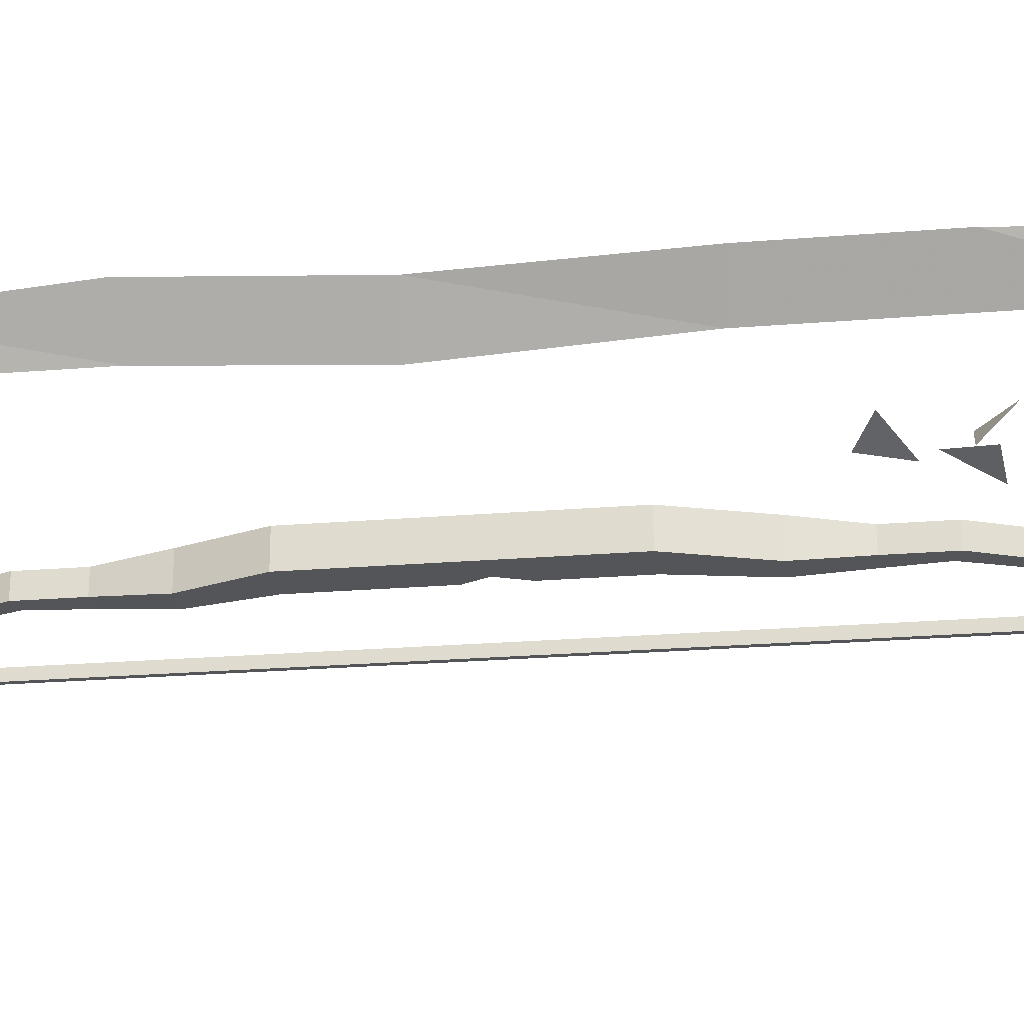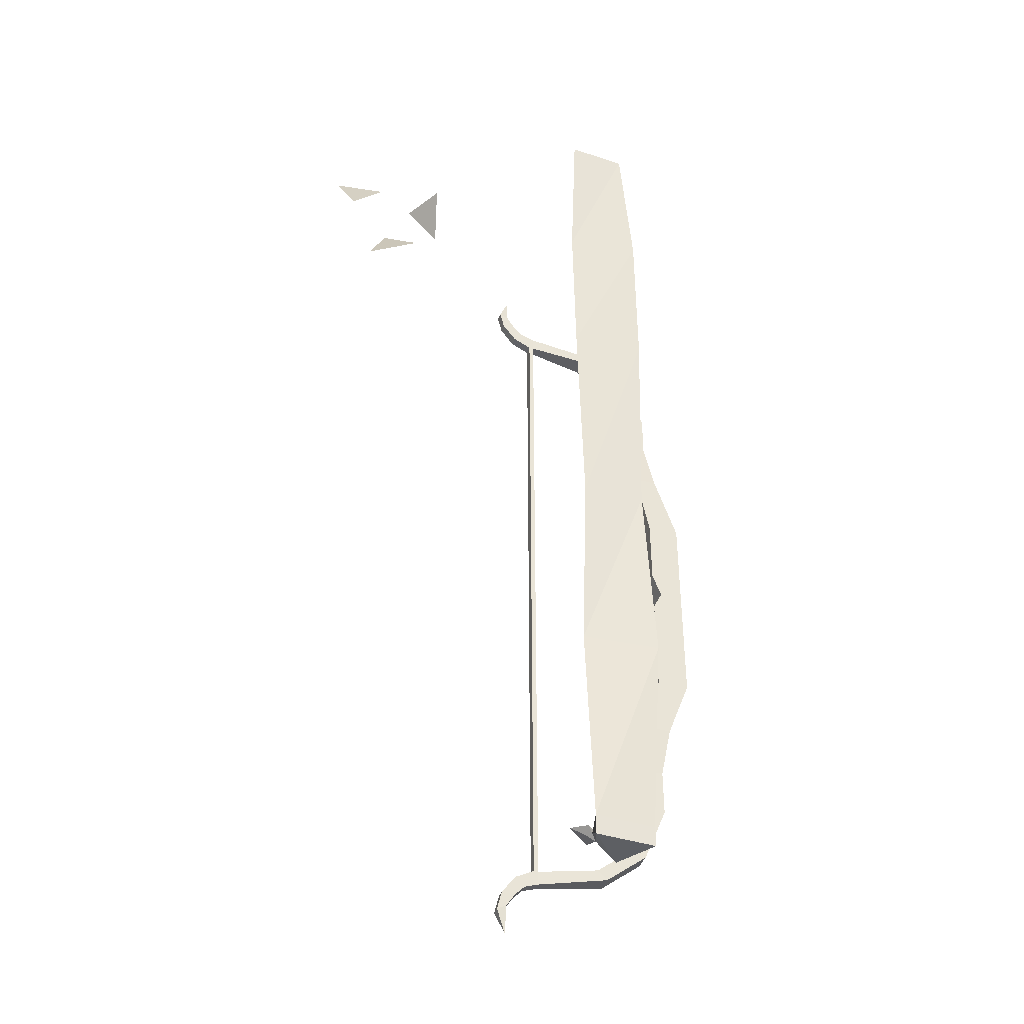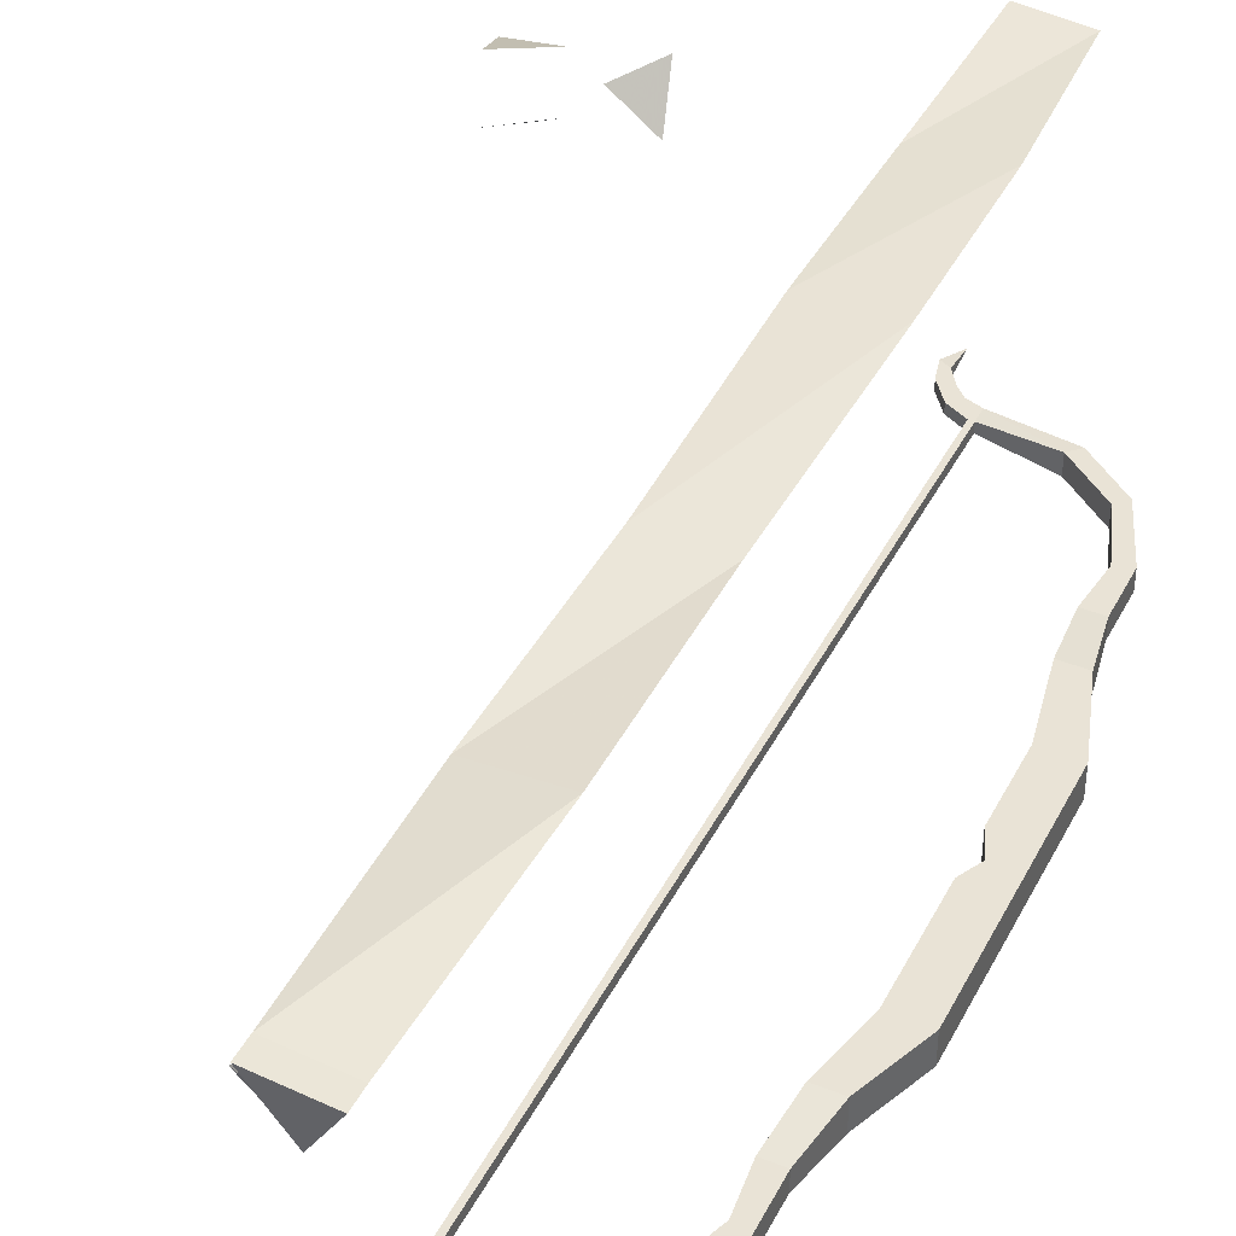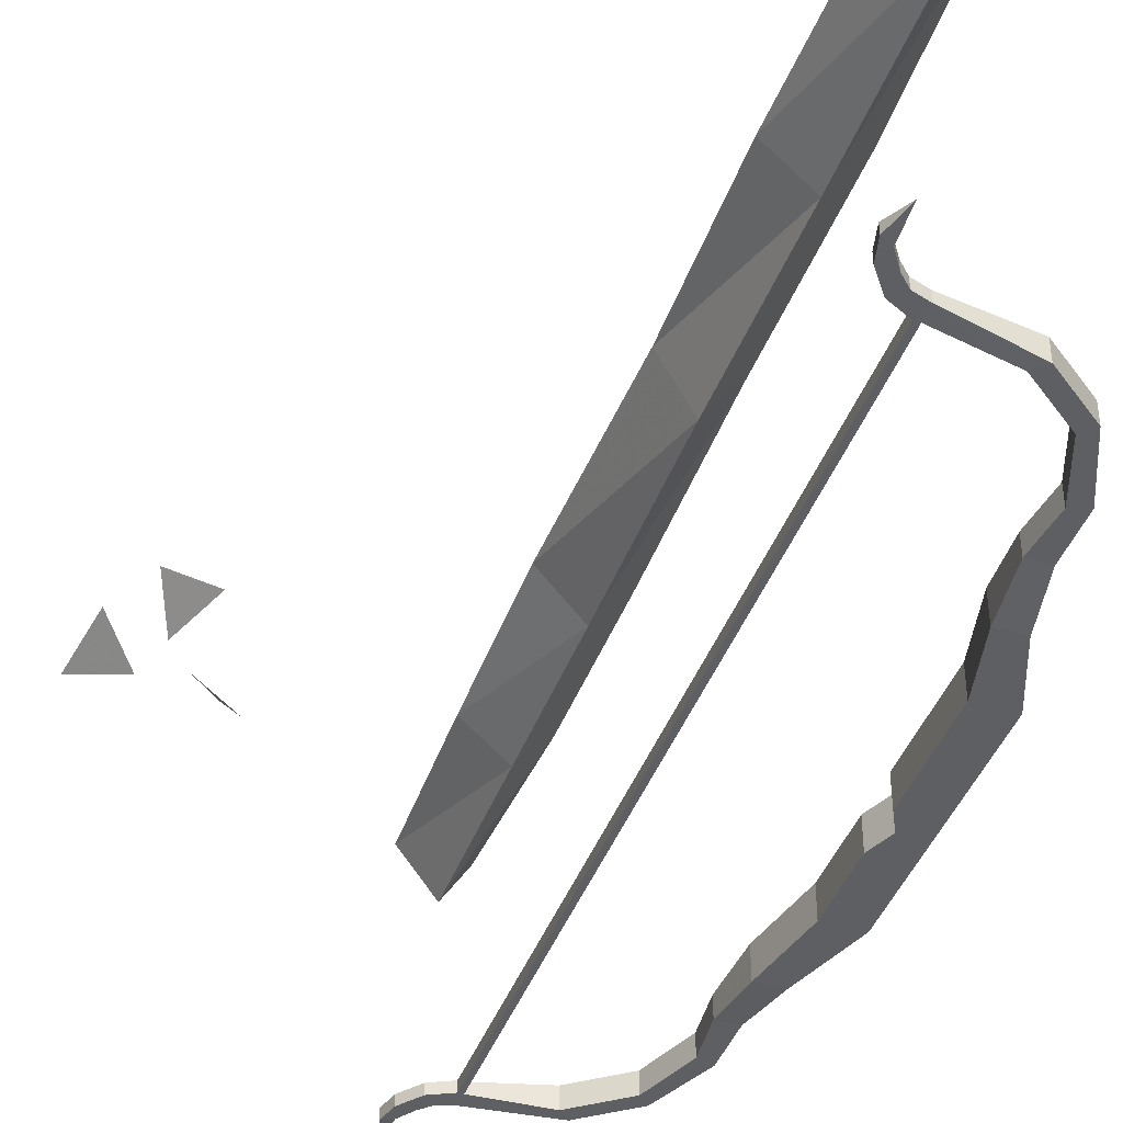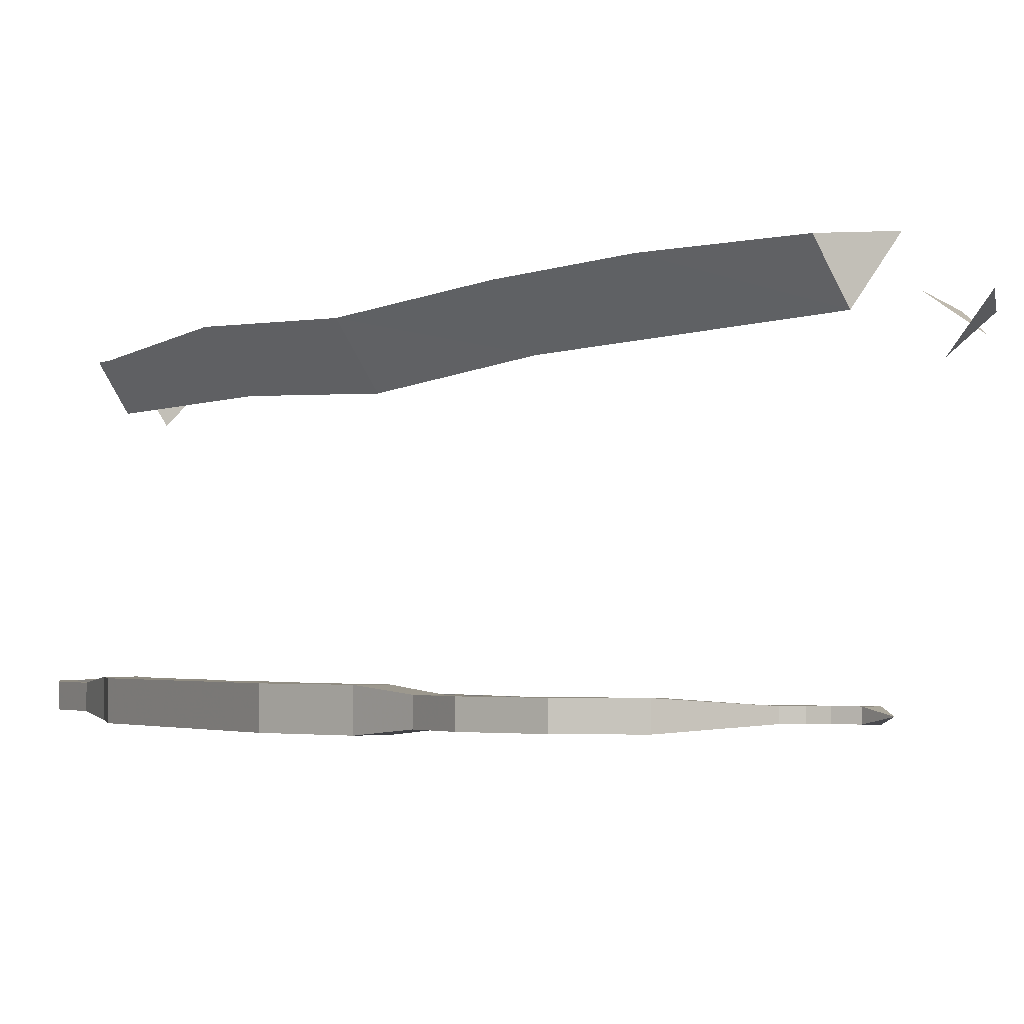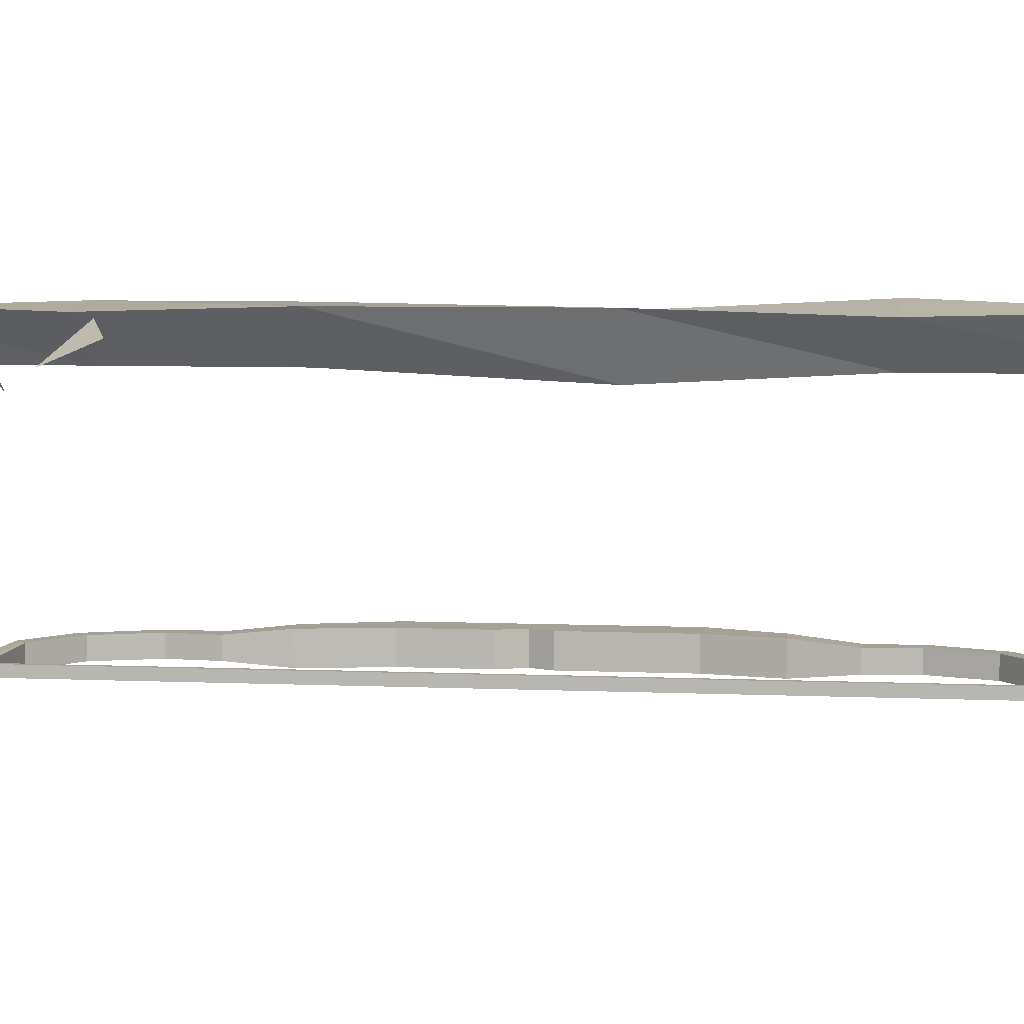
<metadata>
{"format":"obj","ext":"obj","renderer":"f3d","projection":"perspective","resolution":1024,"background":"white","views":[{"elev":-24.2,"azim":97.7,"up":"+Z"},{"elev":-39.9,"azim":-17.5,"up":"+Y"},{"elev":42.2,"azim":25.7,"up":"+Z"},{"elev":-42.0,"azim":-19.3,"up":"+Z"},{"elev":-2.1,"azim":149.5,"up":"+Z"},{"elev":6.2,"azim":-82.2,"up":"+Z"}]}
</metadata>
<code>
v 0.02344 -0.2656 -0.05469
v -0.03906 -0.2578 0.007812
v -0.03125 0 0.01562
v 0.02344 0 -0.05469
v 0.07812 -0.25 0.01562
v 0.07812 -0.5078 0.01562
v 0.02344 -0.5156 -0.05469
v -0.03906 -0.5156 0.01562
v 0.0625 0 0.007812
v -0.03125 -0.8594 0.01562
v 0.07031 -0.8516 0.007812
v 0.01562 -0.8594 -0.07031
v 0.02344 -1.156 -0.05469
v -0.03906 -1.156 0.007812
v 0.07812 -1.164 0.02344
v 0.0625 -1.477 0.007812
v 0.02344 -1.477 -0.05469
v -0.03125 -1.477 0.01562
v -0.03125 -1.508 0.01562
v 0.0625 -1.508 0.007812
v 0.02344 -1.508 -0.05469
v -0.01562 -1.492 -0.03125
v -0.007812 -1.484 -0.03906
v -0.02344 -1.484 -0.02344
v -0.03125 -1.484 -0.03125
v -0.01562 -1.484 -0.04688
v -0.01562 -1.477 -0.07031
v 0 -1.477 -0.04688
v -0.03125 -1.477 -0.01562
v -0.05469 -1.477 -0.03125
v -0.4531 -0.2969 0.01562
v -0.4766 -0.2188 -0.02344
v -0.3984 -0.2266 -0.007812
v -0.2812 -0.2578 -0.0625
v -0.3438 -0.2578 -0.01562
v -0.2969 -0.2031 0
v -0.4141 -0.3984 0
v -0.3828 -0.3203 -0.03125
v -0.3359 -0.3672 0.01562
v 0.2969 -0.9297 -0.375
v 0.2422 -0.9297 -0.375
v 0.2422 -0.9297 -0.4219
v 0.2969 -0.9297 -0.4219
v 0.2969 -0.8906 -0.4219
v 0.2969 -0.8906 -0.375
v 0.2188 -1.031 -0.375
v 0.2578 -1.031 -0.375
v 0.2578 -1.031 -0.4219
v 0.2422 -0.8516 -0.4219
v 0.2422 -0.7969 -0.4219
v 0.2969 -0.8359 -0.4219
v 0.2969 -0.8359 -0.375
v 0.2422 -0.8516 -0.375
v 0.2188 -1.031 -0.4219
v 0.2109 -1.117 -0.4141
v 0.2109 -1.117 -0.3828
v 0.2422 -1.117 -0.3828
v 0.2422 -1.117 -0.4141
v 0.2422 -1.195 -0.4141
v 0.2188 -1.188 -0.4141
v 0.2188 -1.188 -0.3828
v 0.2422 -1.195 -0.3828
v 0.2031 -1.289 -0.3828
v 0.2031 -1.289 -0.4141
v 0.1875 -1.273 -0.4141
v 0.1875 -1.273 -0.3828
v 0.1172 -1.328 -0.3828
v 0.1328 -1.344 -0.3828
v 0.1328 -1.344 -0.4141
v 0.1172 -1.328 -0.4141
v 0.01562 -1.344 -0.4062
v 0.01562 -1.344 -0.3906
v 0.01562 -1.367 -0.3906
v 0.01562 -1.367 -0.4062
v 0.007812 -1.344 -0.4062
v 0.007812 -0.1406 -0.4062
v 0.01562 -0.1406 -0.4062
v 0.01562 -0.1406 -0.3906
v 0.007812 -1.344 -0.3906
v -0.02344 -1.359 -0.3906
v -0.007812 -1.375 -0.3906
v -0.007812 -1.375 -0.4062
v -0.02344 -1.359 -0.4062
v 0.007812 -0.1406 -0.3906
v -0.02344 -0.125 -0.3906
v -0.02344 -0.125 -0.4062
v 0.01562 -0.1172 -0.4062
v 0.1328 -0.1406 -0.4141
v 0.1172 -0.1562 -0.4141
v 0.1172 -0.1562 -0.3828
v 0.01562 -0.1172 -0.3906
v 0.2969 -0.5703 -0.4219
v 0.2422 -0.5703 -0.4219
v 0.2422 -0.5703 -0.375
v 0.2969 -0.5703 -0.375
v 0.2969 -0.6328 -0.375
v 0.2969 -0.6328 -0.4219
v 0.2188 -0.4531 -0.4219
v 0.2578 -0.4531 -0.4219
v 0.2578 -0.4531 -0.375
v 0.2422 -0.5938 -0.375
v 0.2422 -0.6562 -0.375
v 0.2969 -0.6797 -0.375
v 0.2969 -0.6797 -0.4219
v 0.2422 -0.5938 -0.4219
v 0.2188 -0.4531 -0.375
v 0.2109 -0.3672 -0.3828
v 0.2109 -0.3672 -0.4141
v 0.2422 -0.3672 -0.4141
v 0.2422 -0.3672 -0.3828
v 0.2969 -0.7891 -0.4219
v 0.2422 -0.7578 -0.4219
v 0.2578 -0.7266 -0.4219
v 0.2969 -0.75 -0.4219
v 0.2969 -0.7891 -0.375
v 0.2422 -0.7578 -0.375
v 0.2578 -0.7266 -0.375
v 0.2969 -0.75 -0.375
v 0.2422 -0.6875 -0.375
v 0.2422 -0.6875 -0.4219
v 0.2969 -0.7188 -0.4219
v 0.2422 -0.7969 -0.375
v 0.2969 -0.7188 -0.375
v 0.2422 -0.6562 -0.4219
v -0.04688 -1.391 -0.4062
v -0.04688 -1.391 -0.3906
v -0.02344 -1.391 -0.3906
v -0.02344 -1.391 -0.4062
v -0.03906 -1.414 -0.4062
v -0.05469 -1.422 -0.4062
v -0.05469 -1.422 -0.3906
v -0.03906 -1.414 -0.3906
v -0.03906 -1.461 -0.3984
v 0.2422 -0.2891 -0.3828
v 0.2188 -0.2969 -0.3828
v 0.2188 -0.2969 -0.4141
v 0.2422 -0.2891 -0.4141
v 0.2031 -0.1953 -0.4141
v 0.2031 -0.1953 -0.3828
v 0.1875 -0.2109 -0.3828
v 0.1875 -0.2109 -0.4141
v 0.1328 -0.1406 -0.3828
v -0.007812 -0.1094 -0.4062
v -0.007812 -0.1094 -0.3906
v -0.02344 -0.09375 -0.3906
v -0.04688 -0.09375 -0.3906
v -0.04688 -0.09375 -0.4062
v -0.02344 -0.09375 -0.4062
v -0.03906 -0.07031 -0.4062
v -0.03906 -0.07031 -0.3906
v -0.05469 -0.0625 -0.3906
v -0.05469 -0.0625 -0.4062
v -0.03906 -0.02344 -0.3984
f 1 2 3
f 1 3 4
f 1 7 2
f 2 7 8
f 2 8 5
f 2 5 9
f 2 9 3
f 3 9 4
f 8 6 5
f 6 8 10
f 6 10 11
f 7 12 8
f 8 12 10
f 10 12 13
f 10 13 14
f 10 14 11
f 11 14 15
f 13 17 14
f 14 17 18
f 14 18 15
f 15 18 16
f 16 18 19
f 16 19 20
f 17 21 22
f 17 22 23
f 17 23 18
f 18 23 24
f 18 24 19
f 19 24 22
f 19 22 21
f 19 21 20
f 22 25 26
f 22 26 23
f 24 25 22
f 34 35 36
f 34 36 35
f 37 38 39
f 37 39 38
f 1 4 5
f 1 5 6
f 1 6 7
f 4 9 5
f 6 11 7
f 7 11 12
f 11 15 12
f 12 15 13
f 13 15 16
f 13 16 17
f 16 20 17
f 17 20 21
f 31 32 33
f 31 33 32
f 23 26 27
f 23 27 28
f 23 28 24
f 24 28 29
f 24 29 25
f 27 30 29
f 27 29 28
f 30 27 26
f 30 26 25
f 30 25 29
f 40 41 42
f 40 42 43
f 92 93 94
f 92 94 95
f 113 117 114
f 113 114 118
f 113 118 117
f 117 118 114
f 40 43 44
f 40 44 45
f 40 45 41
f 43 42 49
f 43 49 44
f 45 53 41
f 41 53 42
f 96 101 102
f 96 102 103
f 96 103 97
f 97 103 104
f 97 104 105
f 111 115 52
f 111 52 51
f 111 51 112
f 112 51 50
f 112 50 116
f 113 117 119
f 113 119 120
f 113 120 114
f 114 120 121
f 114 121 118
f 115 116 122
f 115 122 52
f 53 49 42
f 117 118 123
f 117 123 119
f 121 123 118
f 116 50 122
f 104 124 105
f 105 124 101
f 124 102 101
f 40 41 46
f 40 46 47
f 43 48 42
f 48 54 42
f 92 93 98
f 92 98 99
f 95 100 94
f 100 106 94
f 40 47 43
f 43 47 48
f 41 42 54
f 41 54 46
f 46 54 55
f 46 55 56
f 47 57 48
f 48 57 58
f 55 60 56
f 56 60 61
f 57 62 58
f 58 62 59
f 59 62 63
f 59 63 64
f 60 65 61
f 61 65 66
f 63 68 64
f 64 68 69
f 65 70 66
f 66 70 67
f 67 70 71
f 67 71 72
f 68 73 69
f 69 73 74
f 73 79 80
f 73 80 81
f 73 81 74
f 74 81 82
f 74 82 75
f 75 82 83
f 75 83 79
f 76 84 85
f 76 85 86
f 76 86 87
f 77 89 78
f 78 89 90
f 92 99 95
f 95 99 100
f 93 94 106
f 93 106 98
f 98 106 107
f 98 107 108
f 99 109 100
f 100 109 110
f 83 80 79
f 80 83 125
f 80 125 126
f 80 126 81
f 81 126 127
f 81 127 82
f 82 127 128
f 82 128 83
f 83 128 125
f 125 128 129
f 125 129 130
f 125 130 126
f 126 130 131
f 126 131 127
f 127 131 132
f 127 132 128
f 128 132 129
f 129 132 133
f 129 133 130
f 130 133 131
f 131 133 132
f 107 135 108
f 108 135 136
f 109 137 110
f 110 137 134
f 134 137 138
f 134 138 139
f 135 140 136
f 136 140 141
f 138 88 139
f 139 88 142
f 140 90 141
f 141 90 89
f 91 142 87
f 91 87 143
f 91 143 144
f 91 144 84
f 84 144 85
f 85 144 145
f 85 145 146
f 85 146 86
f 86 146 147
f 86 147 143
f 86 143 87
f 142 88 87
f 147 148 143
f 143 148 144
f 144 148 145
f 145 148 149
f 145 149 150
f 145 150 146
f 146 150 151
f 146 151 147
f 147 151 152
f 147 152 148
f 148 152 149
f 149 152 153
f 149 153 150
f 150 153 151
f 151 153 152
f 44 49 50
f 44 50 51
f 44 51 45
f 45 51 52
f 45 52 53
f 92 95 96
f 92 96 97
f 92 97 93
f 95 94 101
f 95 101 96
f 97 105 93
f 93 105 94
f 111 112 113
f 111 113 114
f 111 114 115
f 112 116 117
f 112 117 113
f 114 118 115
f 115 118 116
f 52 122 53
f 53 122 49
f 118 117 116
f 119 123 103
f 119 103 102
f 119 102 120
f 120 102 124
f 120 124 121
f 121 124 104
f 121 104 123
f 122 50 49
f 123 104 103
f 105 101 94
f 46 56 47
f 47 56 57
f 48 58 54
f 58 55 54
f 98 108 99
f 99 108 109
f 100 110 106
f 106 110 107
f 55 58 59
f 55 59 60
f 56 61 57
f 57 61 62
f 59 64 60
f 60 64 65
f 61 66 62
f 62 66 63
f 63 66 67
f 63 67 68
f 64 69 65
f 65 69 70
f 67 72 68
f 68 72 73
f 69 74 70
f 70 74 71
f 77 87 88
f 77 88 89
f 78 90 91
f 107 110 134
f 107 134 135
f 108 136 109
f 109 136 137
f 134 139 135
f 135 139 140
f 136 141 137
f 137 141 138
f 138 141 89
f 138 89 88
f 139 142 140
f 140 142 90
f 90 142 91
f 71 74 75
f 71 75 76
f 71 76 77
f 71 77 72
f 72 77 78
f 72 78 79
f 72 79 73
f 75 79 84
f 75 84 76
f 76 87 77
f 78 91 84
f 78 84 79

</code>
